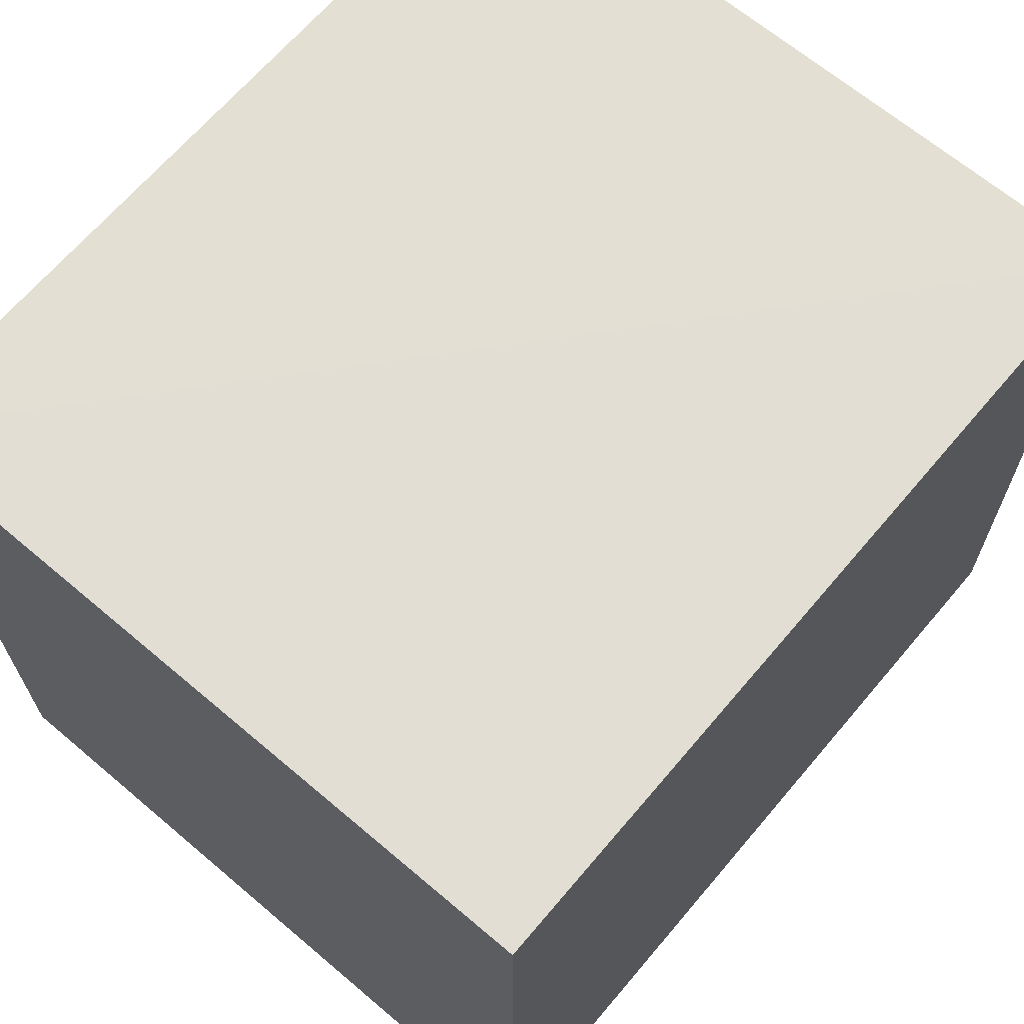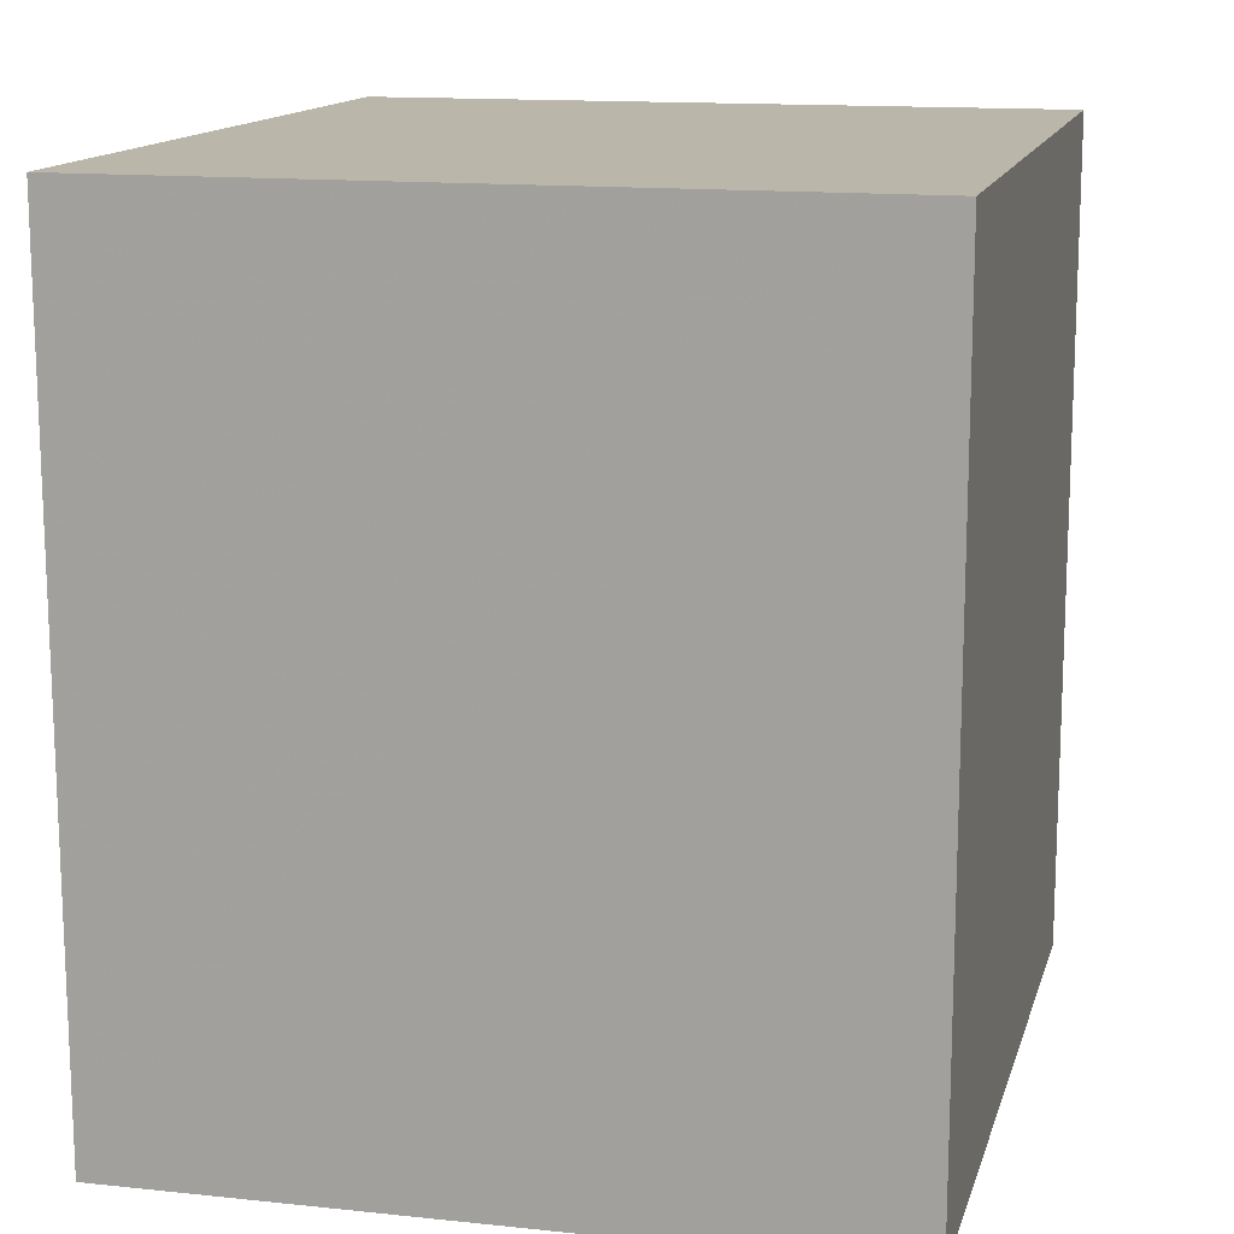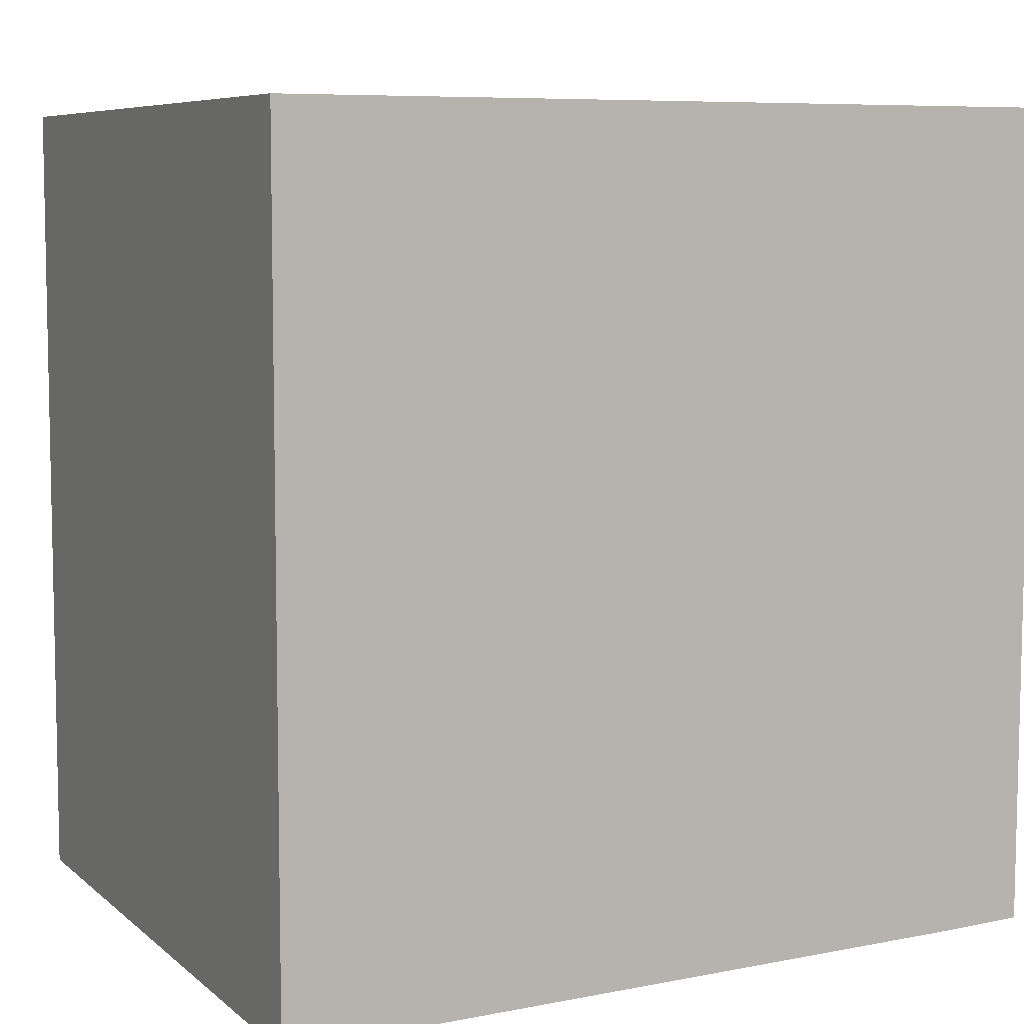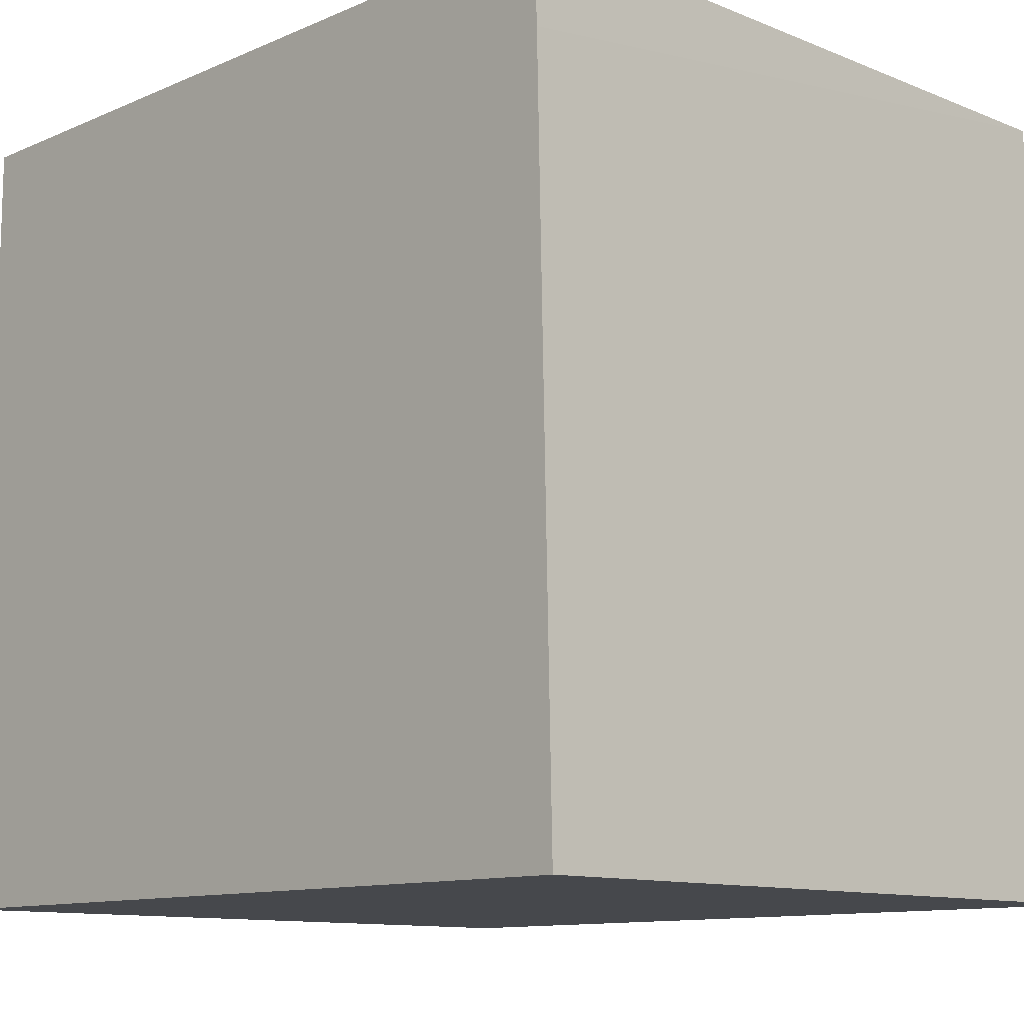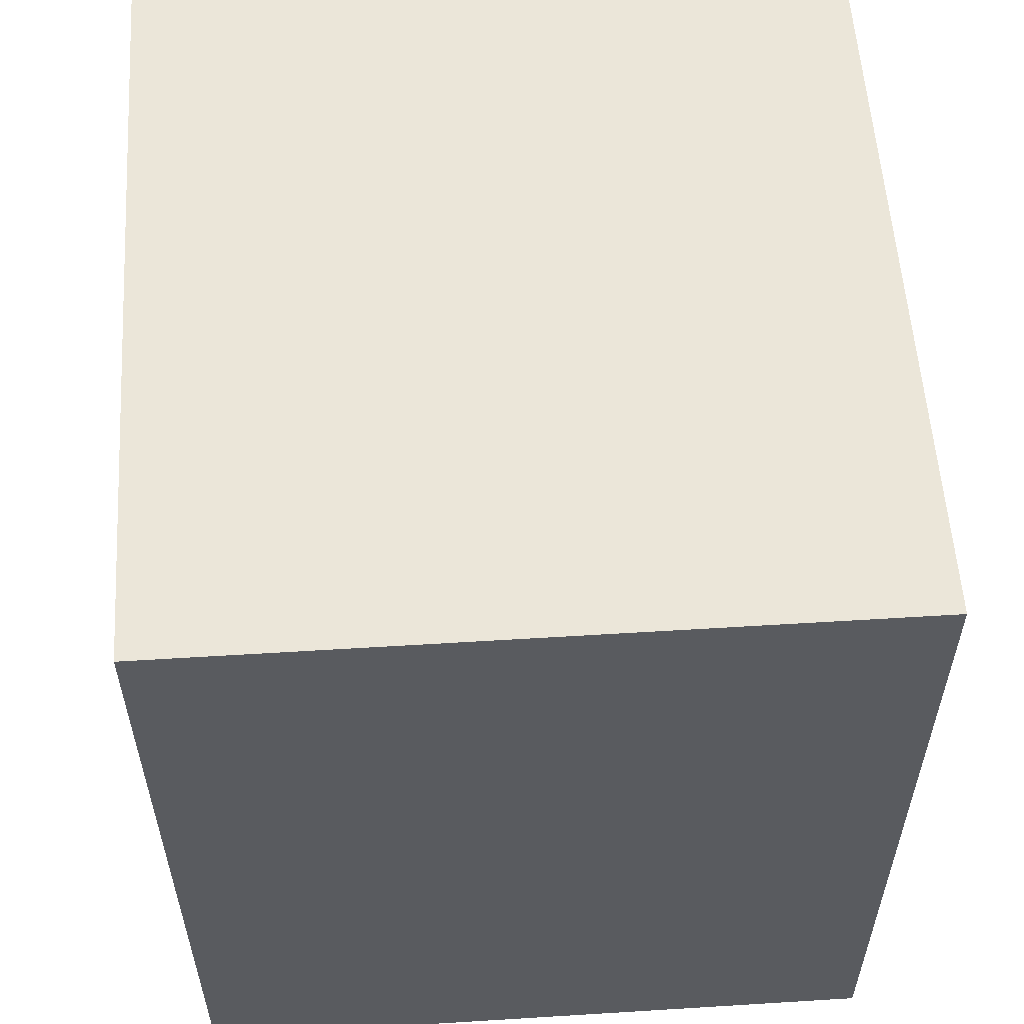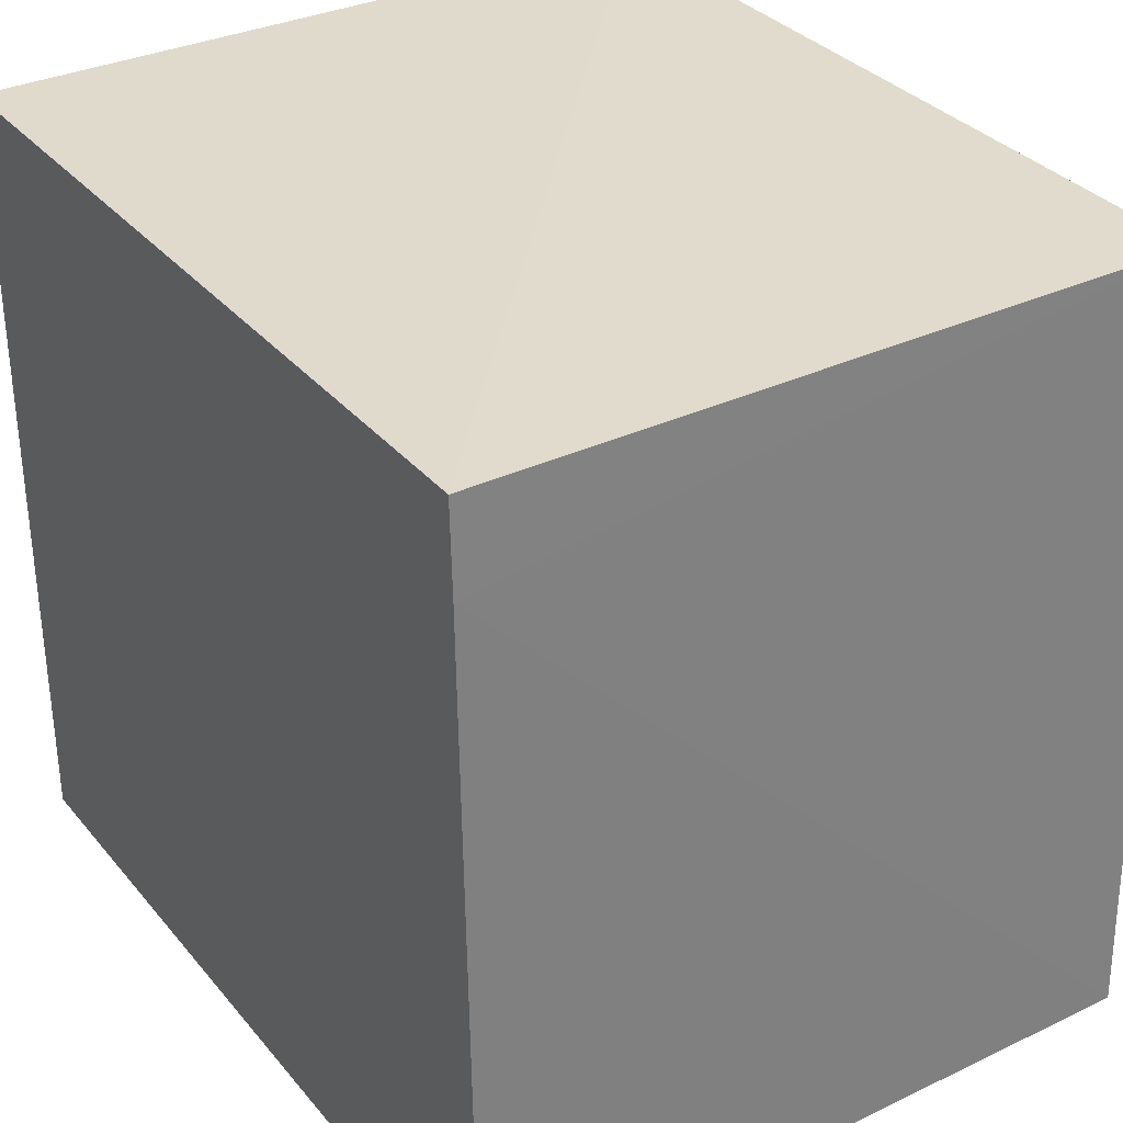
<metadata>
{"format":"obj","ext":"obj","renderer":"f3d","projection":"perspective","resolution":1024,"background":"white","views":[{"elev":67.4,"azim":40.3,"up":"+Y"},{"elev":14.0,"azim":-166.1,"up":"+Z"},{"elev":7.3,"azim":64.0,"up":"+Z"},{"elev":-11.4,"azim":136.3,"up":"+Y"},{"elev":56.8,"azim":-3.7,"up":"+Z"},{"elev":32.9,"azim":146.8,"up":"+Y"}]}
</metadata>
<code>
v -0.0181 0.01309 0.01232
v -0.0181 0.001395 0.01232
v -0.01809 0.001387 9.109e-05
v -0.02848 0.01301 0.0004201
v -0.02849 0.001395 0.01232
v -0.01809 0.01305 0.0003681
v -0.02849 0.01309 0.01232
v -0.02849 0.001384 9.835e-05
v -0.01809 0.01175 0.0003229
f 5 2 1
f 6 1 2
f 6 2 3
f 7 5 1
f 7 6 4
f 7 1 6
f 8 3 2
f 8 2 5
f 8 7 4
f 8 5 7
f 9 6 3
f 9 3 8
f 9 8 4
f 9 4 6

</code>
